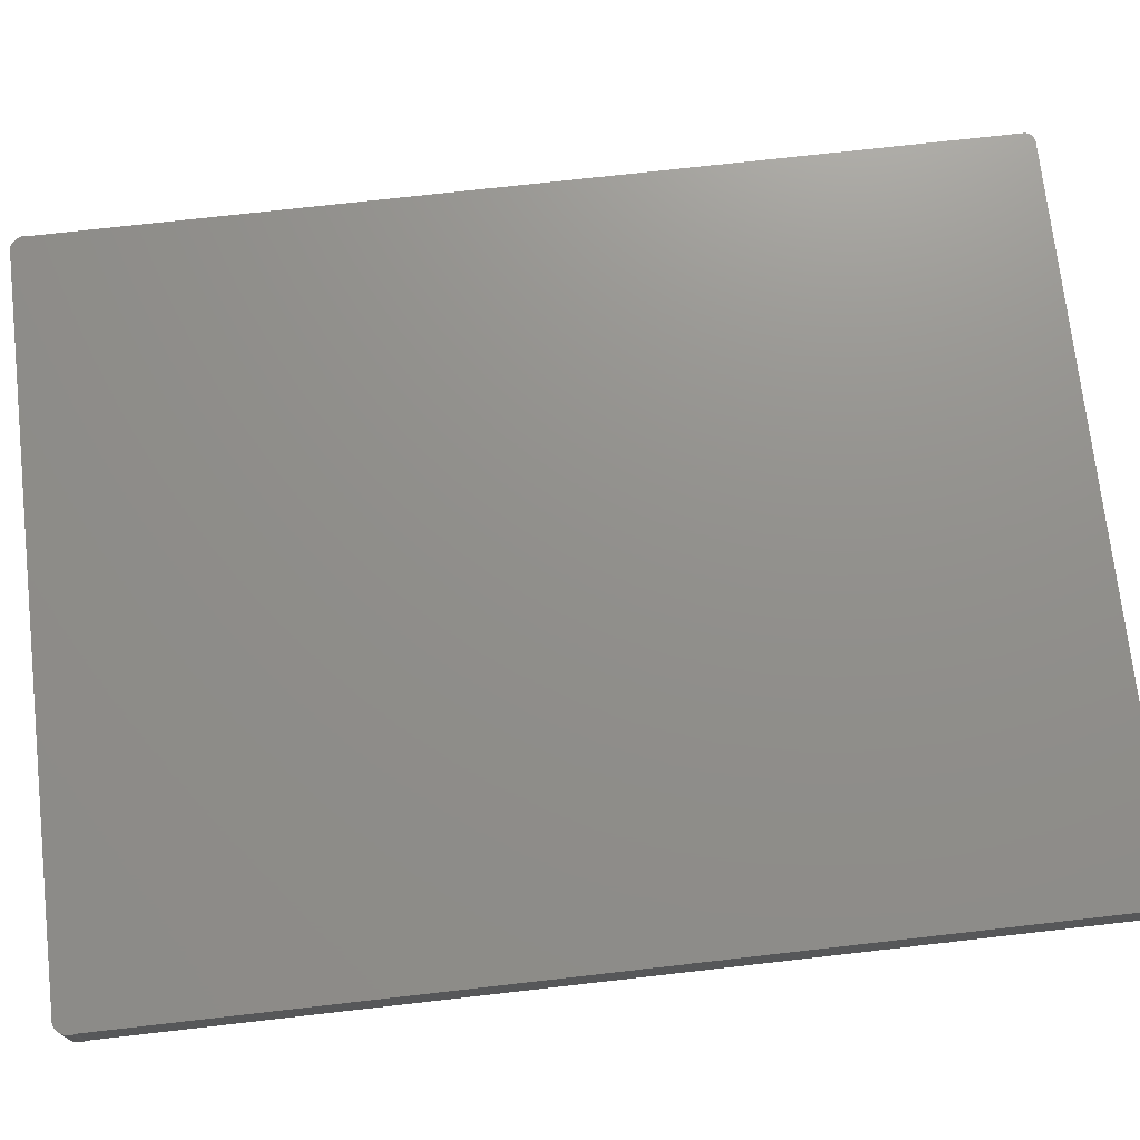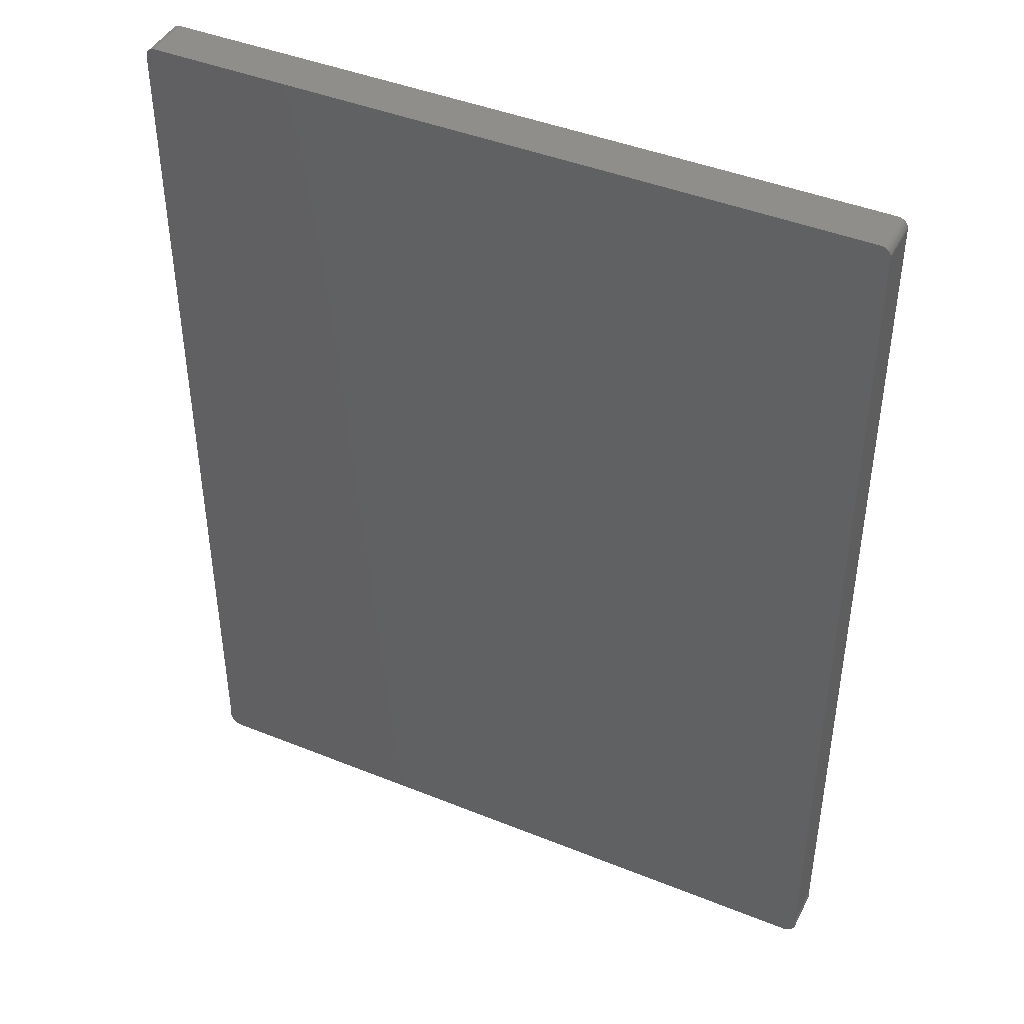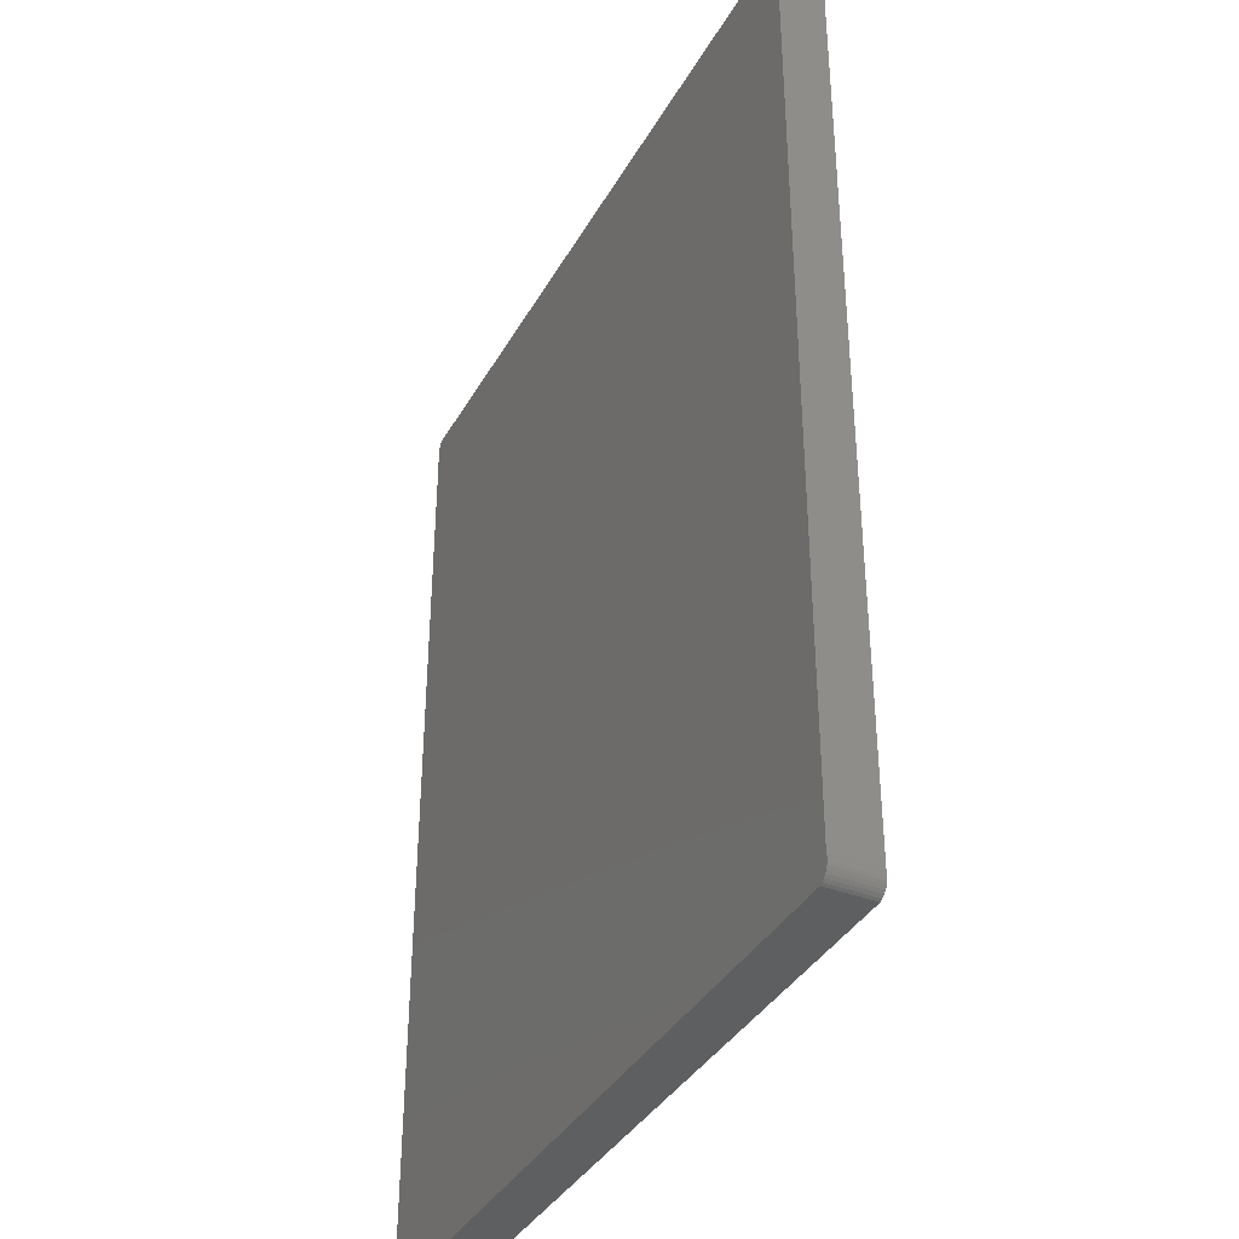
<metadata>
{"format":"stl","ext":"stl","renderer":"f3d","projection":"perspective","resolution":1024,"background":"white","views":[{"elev":72.6,"azim":83.5,"up":"+Z"},{"elev":43.3,"azim":25.5,"up":"+Y"},{"elev":-37.6,"azim":63.5,"up":"+Y"}]}
</metadata>
<code>
# stl→obj: 302 verts, 600 faces
v 0.4254 0.6405 -0.02344
v 0.4288 0.6382 -0.02344
v -0.4629 0.6382 -0.02344
v 0.4098 0.6433 -0.02344
v 0.4217 0.6422 -0.02344
v 0.4058 0.6424 -0.02344
v 0.4138 0.6436 -0.02344
v 0.4178 0.6432 -0.02344
v -0.4559 0.6422 -0.02344
v -0.452 0.6432 -0.02344
v -0.4479 0.6436 -0.02344
v -0.4439 0.6433 -0.02344
v 0.427 -0.6121 -0.02344
v -0.4612 -0.6121 -0.02344
v 0.4283 -0.6078 -0.02344
v -0.459 -0.616 -0.02344
v 0.4249 -0.616 -0.02344
v -0.4562 -0.6195 -0.02344
v 0.4221 -0.6195 -0.02344
v -0.4527 -0.6224 -0.02344
v 0.4186 -0.6224 -0.02344
v -0.4487 -0.6245 -0.02344
v -0.4596 0.6405 -0.02344
v -0.44 0.6424 -0.02344
v 0.4146 -0.6245 -0.02344
v 0.4103 -0.6258 -0.02344
v 0.4058 -0.6262 -0.02344
v -0.44 -0.6262 -0.02344
v -0.4444 -0.6258 -0.02344
v -0.4625 -0.6078 -0.02344
v -0.4629 -0.6033 -0.02344
v 0.4288 -0.6033 -0.02344
v -0.4707 0.627 -0.01562
v -0.4707 -0.6033 -0.01562
v -0.4707 0.627 0
v -0.4707 -0.6033 0
v -0.4669 0.6341 -0.02233
v -0.4679 0.6327 -0.02161
v -0.466 0.6352 0
v -0.4658 0.6355 -0.02288
v -0.4646 0.6367 -0.02325
v -0.4626 0.6385 0
v -0.4585 0.641 0
v -0.4541 0.6427 0
v -0.4494 0.6435 0
v -0.4446 0.6434 0
v -0.4688 0.6313 0
v -0.4688 0.6313 -0.02075
v -0.4695 0.6299 -0.01978
v -0.4701 0.6287 -0.01873
v -0.4705 0.6277 -0.01761
v -0.44 0.6424 0
v 0.4366 0.627 -0.01562
v 0.436 0.6287 -0.01873
v 0.4366 0.627 0
v 0.4365 0.6272 -0.01668
v 0.4284 0.6385 0
v 0.4305 0.6367 -0.02325
v 0.4153 0.6435 0
v 0.42 0.6427 0
v 0.4244 0.641 0
v 0.4319 0.6352 0
v 0.4347 0.6313 0
v 0.4338 0.6327 -0.02161
v 0.4328 0.6341 -0.02233
v 0.4317 0.6355 -0.02288
v 0.4354 0.6299 -0.01978
v 0.4347 0.6313 -0.02075
v 0.4058 0.6424 0
v 0.4105 0.6434 0
v 0.4366 -0.6033 -0.01562
v 0.4366 -0.6033 0
v 0.436 -0.6093 -0.01562
v 0.436 -0.6093 0
v 0.4343 -0.6151 -0.01562
v 0.4343 -0.6151 0
v 0.4314 -0.6204 -0.01562
v 0.4314 -0.6204 0
v 0.4276 -0.625 -0.01562
v 0.4276 -0.625 0
v 0.4229 -0.6289 -0.01562
v 0.4229 -0.6289 0
v 0.4176 -0.6317 -0.01562
v 0.4176 -0.6317 0
v 0.4118 -0.6335 -0.01562
v 0.4118 -0.6335 0
v 0.4058 -0.634 -0.01562
v 0.4058 -0.634 0
v -0.44 -0.634 -0.01562
v -0.44 -0.634 0
v -0.446 -0.6335 -0.01562
v -0.446 -0.6335 0
v -0.4517 -0.6317 -0.01562
v -0.4517 -0.6317 0
v -0.4571 -0.6289 -0.01562
v -0.4571 -0.6289 0
v -0.4617 -0.625 -0.01562
v -0.4617 -0.625 0
v -0.4655 -0.6204 -0.01562
v -0.4655 -0.6204 0
v -0.4684 -0.6151 -0.01562
v -0.4684 -0.6151 0
v -0.4701 -0.6093 -0.01562
v -0.4701 -0.6093 0
v -0.4644 -0.6033 -0.02329
v -0.4659 -0.6033 -0.02284
v -0.4673 -0.6033 -0.02212
v -0.4684 -0.6033 -0.02115
v -0.4694 -0.6033 -0.01997
v -0.4701 -0.6033 -0.01861
v -0.4706 -0.6033 -0.01715
v 0.4303 -0.6033 -0.02329
v 0.4364 -0.6033 -0.01715
v 0.4318 -0.6033 -0.02284
v 0.4331 -0.6033 -0.02212
v 0.4343 -0.6033 -0.02115
v 0.4353 -0.6033 -0.01997
v 0.436 -0.6033 -0.01861
v 0.4359 -0.6093 -0.01715
v 0.4354 -0.6092 -0.01861
v 0.4347 -0.609 -0.01997
v 0.4338 -0.6088 -0.02115
v 0.4326 -0.6086 -0.02212
v 0.4313 -0.6083 -0.02284
v 0.4298 -0.6081 -0.02329
v 0.4118 -0.6333 -0.01715
v 0.4058 -0.6339 -0.01715
v 0.4117 -0.6329 -0.01861
v 0.4058 -0.6335 -0.01861
v 0.4116 -0.6322 -0.01997
v 0.4058 -0.6327 -0.01997
v 0.4114 -0.6312 -0.02115
v 0.4058 -0.6318 -0.02115
v 0.4112 -0.63 -0.02212
v 0.4058 -0.6306 -0.02212
v 0.4109 -0.6287 -0.02284
v 0.4058 -0.6292 -0.02284
v 0.4106 -0.6273 -0.02329
v 0.4058 -0.6278 -0.02329
v 0.4176 -0.6316 -0.01715
v 0.4174 -0.6312 -0.01861
v 0.4171 -0.6305 -0.01997
v 0.4167 -0.6296 -0.02115
v 0.4163 -0.6285 -0.02212
v 0.4158 -0.6272 -0.02284
v 0.4152 -0.6259 -0.02329
v 0.4228 -0.6287 -0.01715
v 0.4226 -0.6284 -0.01861
v 0.4222 -0.6278 -0.01997
v 0.4217 -0.627 -0.02115
v 0.421 -0.626 -0.02212
v 0.4202 -0.6249 -0.02284
v 0.4194 -0.6236 -0.02329
v 0.4275 -0.6249 -0.01715
v 0.4272 -0.6246 -0.01861
v 0.4267 -0.6241 -0.01997
v 0.426 -0.6234 -0.02115
v 0.4251 -0.6226 -0.02212
v 0.4242 -0.6216 -0.02284
v 0.4231 -0.6206 -0.02329
v 0.4313 -0.6203 -0.01715
v 0.4309 -0.62 -0.01861
v 0.4303 -0.6196 -0.01997
v 0.4295 -0.6191 -0.02115
v 0.4285 -0.6184 -0.02212
v 0.4274 -0.6177 -0.02284
v 0.4262 -0.6169 -0.02329
v 0.4341 -0.615 -0.01715
v 0.4337 -0.6148 -0.01861
v 0.433 -0.6146 -0.01997
v 0.4321 -0.6142 -0.02115
v 0.431 -0.6137 -0.02212
v 0.4298 -0.6132 -0.02284
v 0.4284 -0.6127 -0.02329
v -0.44 -0.6278 -0.02329
v -0.44 -0.6292 -0.02284
v -0.44 -0.6306 -0.02212
v -0.44 -0.6318 -0.02115
v -0.44 -0.6327 -0.01997
v -0.44 -0.6335 -0.01861
v -0.44 -0.6339 -0.01715
v -0.4459 -0.6333 -0.01715
v -0.4459 -0.6329 -0.01861
v -0.4457 -0.6322 -0.01997
v -0.4455 -0.6312 -0.02115
v -0.4453 -0.63 -0.02212
v -0.445 -0.6287 -0.02284
v -0.4447 -0.6273 -0.02329
v -0.47 -0.6093 -0.01715
v -0.4695 -0.6092 -0.01861
v -0.4688 -0.609 -0.01997
v -0.4679 -0.6088 -0.02115
v -0.4667 -0.6086 -0.02212
v -0.4654 -0.6083 -0.02284
v -0.464 -0.6081 -0.02329
v -0.4682 -0.615 -0.01715
v -0.4678 -0.6148 -0.01861
v -0.4672 -0.6146 -0.01997
v -0.4663 -0.6142 -0.02115
v -0.4652 -0.6137 -0.02212
v -0.4639 -0.6132 -0.02284
v -0.4626 -0.6127 -0.02329
v -0.4654 -0.6203 -0.01715
v -0.465 -0.62 -0.01861
v -0.4644 -0.6196 -0.01997
v -0.4636 -0.6191 -0.02115
v -0.4627 -0.6184 -0.02212
v -0.4615 -0.6177 -0.02284
v -0.4603 -0.6169 -0.02329
v -0.4616 -0.6249 -0.01715
v -0.4613 -0.6246 -0.01861
v -0.4608 -0.6241 -0.01997
v -0.4601 -0.6234 -0.02115
v -0.4593 -0.6226 -0.02212
v -0.4583 -0.6216 -0.02284
v -0.4573 -0.6206 -0.02329
v -0.457 -0.6287 -0.01715
v -0.4567 -0.6284 -0.01861
v -0.4563 -0.6278 -0.01997
v -0.4558 -0.627 -0.02115
v -0.4551 -0.626 -0.02212
v -0.4544 -0.6249 -0.02284
v -0.4536 -0.6236 -0.02329
v -0.4517 -0.6316 -0.01715
v -0.4515 -0.6312 -0.01861
v -0.4512 -0.6305 -0.01997
v -0.4509 -0.6296 -0.02115
v -0.4504 -0.6285 -0.02212
v -0.4499 -0.6272 -0.02284
v -0.4493 -0.6259 -0.02329
v -0.5771 -0.7141 0
v -0.5796 -0.705 0
v -0.5784 -0.6956 0
v -0.5794 -0.7002 0
v 0.5332 -0.7244 0
v 0.5289 -0.7263 0
v -0.5788 -0.7097 0
v -0.5689 0.7335 0
v -0.566 0.7343 0
v -0.563 0.7346 0
v 0.5289 0.7346 0
v 0.5442 0.7192 0
v 0.5442 -0.6956 0
v 0.5439 0.7222 0
v 0.5453 -0.7002 0
v 0.5454 -0.705 0
v 0.5446 -0.7097 0
v 0.5429 -0.7141 0
v 0.5404 -0.7182 0
v 0.5371 -0.7216 0
v -0.563 -0.7263 0
v -0.5673 -0.7244 0
v -0.5712 -0.7216 0
v -0.5745 -0.7182 0
v -0.5784 0.7192 0
v -0.5781 0.7222 0
v -0.5772 0.7251 0
v -0.5758 0.7278 0
v -0.5739 0.7301 0
v -0.5715 0.732 0
v 0.5417 0.7278 0
v 0.5431 0.7251 0
v 0.5397 0.7301 0
v 0.5319 0.7343 0
v 0.5348 0.7335 0
v 0.5374 0.732 0
v -0.563 -0.7263 0.07031
v 0.5332 -0.7244 0.07031
v -0.5673 -0.7244 0.07031
v 0.5289 -0.7263 0.07031
v 0.5442 -0.6956 0.07031
v -0.5794 -0.7002 0.07031
v 0.5453 -0.7002 0.07031
v 0.5397 0.7301 0.07031
v -0.5739 0.7301 0.07031
v -0.5758 0.7278 0.07031
v 0.5417 0.7278 0.07031
v -0.5772 0.7251 0.07031
v 0.5431 0.7251 0.07031
v 0.5446 -0.7097 0.07031
v -0.5771 -0.7141 0.07031
v 0.5429 -0.7141 0.07031
v -0.5745 -0.7182 0.07031
v 0.5404 -0.7182 0.07031
v -0.5712 -0.7216 0.07031
v 0.5371 -0.7216 0.07031
v 0.5374 0.732 0.07031
v 0.5348 0.7335 0.07031
v 0.5319 0.7343 0.07031
v 0.5289 0.7346 0.07031
v -0.563 0.7346 0.07031
v -0.566 0.7343 0.07031
v -0.5689 0.7335 0.07031
v -0.5715 0.732 0.07031
v 0.5439 0.7222 0.07031
v -0.5781 0.7222 0.07031
v 0.5442 0.7192 0.07031
v -0.5784 0.7192 0.07031
v -0.5784 -0.6956 0.07031
v 0.5454 -0.705 0.07031
v -0.5796 -0.705 0.07031
v -0.5788 -0.7097 0.07031
f 1 2 3
f 4 5 6
f 4 7 5
f 7 8 5
f 9 10 11
f 12 9 11
f 13 14 15
f 16 14 13
f 17 16 13
f 18 16 17
f 19 18 17
f 20 18 19
f 21 20 19
f 22 20 21
f 23 9 12
f 23 12 24
f 23 24 6
f 23 6 5
f 23 5 1
f 23 1 3
f 25 26 27
f 25 27 28
f 25 28 29
f 25 29 22
f 25 22 21
f 14 30 15
f 15 30 31
f 15 31 32
f 32 31 3
f 32 3 2
f 33 34 35
f 35 34 36
f 37 38 39
f 37 39 40
f 41 40 39
f 39 42 41
f 9 23 43
f 43 44 9
f 10 9 44
f 44 45 10
f 10 45 11
f 11 45 46
f 47 39 38
f 47 38 48
f 47 48 49
f 47 49 50
f 47 50 51
f 47 51 33
f 47 33 35
f 43 23 42
f 42 23 3
f 42 3 41
f 52 24 46
f 46 24 12
f 46 12 11
f 53 54 55
f 53 56 54
f 2 57 58
f 2 1 57
f 59 60 8
f 8 60 5
f 5 60 61
f 5 61 1
f 1 61 57
f 62 63 64
f 62 64 65
f 62 65 66
f 62 66 58
f 62 58 57
f 63 55 54
f 63 54 67
f 63 67 68
f 63 68 64
f 6 69 4
f 4 69 70
f 4 70 7
f 7 70 59
f 7 59 8
f 71 53 72
f 72 53 55
f 71 72 73
f 73 72 74
f 73 74 75
f 75 74 76
f 75 76 77
f 77 76 78
f 77 78 79
f 79 78 80
f 79 80 81
f 81 80 82
f 81 82 83
f 83 82 84
f 83 84 85
f 85 84 86
f 85 86 87
f 87 86 88
f 89 87 90
f 90 87 88
f 89 90 91
f 91 90 92
f 91 92 93
f 93 92 94
f 93 94 95
f 95 94 96
f 95 96 97
f 97 96 98
f 97 98 99
f 99 98 100
f 99 100 101
f 101 100 102
f 101 102 103
f 103 102 104
f 103 104 34
f 34 104 36
f 3 105 41
f 3 31 105
f 105 106 41
f 41 106 40
f 40 106 107
f 40 107 37
f 107 108 37
f 37 108 38
f 108 48 38
f 108 109 49
f 108 49 48
f 109 110 49
f 34 33 111
f 111 33 51
f 111 51 110
f 110 51 50
f 110 50 49
f 32 58 112
f 32 2 58
f 53 113 56
f 53 71 113
f 58 66 112
f 112 66 114
f 114 66 65
f 114 65 115
f 115 65 64
f 64 68 115
f 115 68 116
f 116 68 67
f 116 67 117
f 67 54 117
f 117 54 118
f 118 54 56
f 118 56 113
f 71 73 113
f 113 73 119
f 113 119 118
f 118 119 120
f 118 120 117
f 117 120 121
f 117 121 116
f 116 121 122
f 116 122 115
f 115 122 123
f 115 123 114
f 114 123 124
f 114 124 112
f 112 124 125
f 112 125 32
f 32 125 15
f 85 87 126
f 126 87 127
f 126 127 128
f 128 127 129
f 128 129 130
f 130 129 131
f 130 131 132
f 132 131 133
f 132 133 134
f 134 133 135
f 134 135 136
f 136 135 137
f 136 137 138
f 138 137 139
f 138 139 26
f 26 139 27
f 83 85 140
f 140 85 126
f 140 126 141
f 141 126 128
f 141 128 142
f 142 128 130
f 142 130 143
f 143 130 132
f 143 132 144
f 144 132 134
f 144 134 145
f 145 134 136
f 145 136 146
f 146 136 138
f 146 138 25
f 25 138 26
f 81 83 147
f 147 83 140
f 147 140 148
f 148 140 141
f 148 141 149
f 149 141 142
f 149 142 150
f 150 142 143
f 150 143 151
f 151 143 144
f 151 144 152
f 152 144 145
f 152 145 153
f 153 145 146
f 153 146 21
f 21 146 25
f 79 81 154
f 154 81 147
f 154 147 155
f 155 147 148
f 155 148 156
f 156 148 149
f 156 149 157
f 157 149 150
f 157 150 158
f 158 150 151
f 158 151 159
f 159 151 152
f 159 152 160
f 160 152 153
f 160 153 19
f 19 153 21
f 77 79 161
f 161 79 154
f 161 154 162
f 162 154 155
f 162 155 163
f 163 155 156
f 163 156 164
f 164 156 157
f 164 157 165
f 165 157 158
f 165 158 166
f 166 158 159
f 166 159 167
f 167 159 160
f 167 160 17
f 17 160 19
f 75 77 168
f 168 77 161
f 168 161 169
f 169 161 162
f 169 162 170
f 170 162 163
f 170 163 171
f 171 163 164
f 171 164 172
f 172 164 165
f 172 165 173
f 173 165 166
f 173 166 174
f 174 166 167
f 174 167 13
f 13 167 17
f 73 75 119
f 119 75 168
f 119 168 120
f 120 168 169
f 120 169 121
f 121 169 170
f 121 170 122
f 122 170 171
f 122 171 123
f 123 171 172
f 123 172 124
f 124 172 173
f 124 173 125
f 125 173 174
f 125 174 15
f 15 174 13
f 28 27 175
f 175 27 139
f 175 139 176
f 176 139 137
f 176 137 177
f 177 137 135
f 177 135 178
f 178 135 133
f 178 133 179
f 179 133 131
f 179 131 180
f 180 131 129
f 180 129 181
f 181 129 127
f 181 127 89
f 89 127 87
f 89 91 181
f 181 91 182
f 181 182 180
f 180 182 183
f 180 183 179
f 179 183 184
f 179 184 178
f 178 184 185
f 178 185 177
f 177 185 186
f 177 186 176
f 176 186 187
f 176 187 175
f 175 187 188
f 175 188 28
f 28 188 29
f 103 34 189
f 189 34 111
f 189 111 190
f 190 111 110
f 190 110 191
f 191 110 109
f 191 109 192
f 192 109 108
f 192 108 193
f 193 108 107
f 193 107 194
f 194 107 106
f 194 106 195
f 195 106 105
f 195 105 30
f 30 105 31
f 101 103 196
f 196 103 189
f 196 189 197
f 197 189 190
f 197 190 198
f 198 190 191
f 198 191 199
f 199 191 192
f 199 192 200
f 200 192 193
f 200 193 201
f 201 193 194
f 201 194 202
f 202 194 195
f 202 195 14
f 14 195 30
f 99 101 203
f 203 101 196
f 203 196 204
f 204 196 197
f 204 197 205
f 205 197 198
f 205 198 206
f 206 198 199
f 206 199 207
f 207 199 200
f 207 200 208
f 208 200 201
f 208 201 209
f 209 201 202
f 209 202 16
f 16 202 14
f 97 99 210
f 210 99 203
f 210 203 211
f 211 203 204
f 211 204 212
f 212 204 205
f 212 205 213
f 213 205 206
f 213 206 214
f 214 206 207
f 214 207 215
f 215 207 208
f 215 208 216
f 216 208 209
f 216 209 18
f 18 209 16
f 95 97 217
f 217 97 210
f 217 210 218
f 218 210 211
f 218 211 219
f 219 211 212
f 219 212 220
f 220 212 213
f 220 213 221
f 221 213 214
f 221 214 222
f 222 214 215
f 222 215 223
f 223 215 216
f 223 216 20
f 20 216 18
f 93 95 224
f 224 95 217
f 224 217 225
f 225 217 218
f 225 218 226
f 226 218 219
f 226 219 227
f 227 219 220
f 227 220 228
f 228 220 221
f 228 221 229
f 229 221 222
f 229 222 230
f 230 222 223
f 230 223 22
f 22 223 20
f 91 93 182
f 182 93 224
f 182 224 183
f 183 224 225
f 183 225 184
f 184 225 226
f 184 226 185
f 185 226 227
f 185 227 186
f 186 227 228
f 186 228 187
f 187 228 229
f 187 229 188
f 188 229 230
f 188 230 29
f 29 230 22
f 231 232 233
f 232 234 233
f 235 236 88
f 237 232 231
f 238 239 240
f 241 59 70
f 241 70 69
f 241 69 52
f 241 52 46
f 241 46 240
f 242 243 55
f 242 55 63
f 242 63 62
f 242 62 57
f 242 57 61
f 242 61 60
f 242 60 59
f 242 59 244
f 243 245 246
f 243 246 247
f 243 247 248
f 243 248 249
f 243 249 250
f 243 250 235
f 243 235 88
f 243 88 86
f 243 86 84
f 243 84 82
f 243 82 80
f 243 80 78
f 243 78 76
f 243 76 74
f 243 74 72
f 243 72 55
f 90 88 236
f 90 236 251
f 90 251 252
f 90 252 253
f 90 253 254
f 90 254 231
f 90 231 233
f 45 255 256
f 45 256 257
f 45 257 258
f 45 258 259
f 45 259 260
f 45 260 238
f 45 238 240
f 45 240 46
f 59 241 261
f 59 261 262
f 59 262 244
f 233 35 36
f 233 36 104
f 233 104 102
f 233 102 100
f 233 100 98
f 233 98 96
f 233 96 94
f 233 94 92
f 233 92 90
f 255 45 44
f 255 44 43
f 255 43 42
f 255 42 39
f 255 39 47
f 255 47 35
f 255 35 233
f 263 261 241
f 263 241 264
f 263 264 265
f 263 265 266
f 6 24 69
f 69 24 52
f 267 268 269
f 267 270 268
f 271 272 273
f 274 275 276
f 274 276 277
f 277 276 278
f 277 278 279
f 280 281 282
f 282 281 283
f 282 283 284
f 284 283 285
f 284 285 286
f 286 285 269
f 286 269 268
f 287 288 289
f 287 289 290
f 287 290 291
f 287 291 292
f 287 292 293
f 287 293 294
f 287 294 275
f 287 275 274
f 279 278 295
f 295 278 296
f 295 296 297
f 297 296 298
f 297 298 271
f 271 298 299
f 271 299 272
f 273 272 300
f 300 272 301
f 300 301 280
f 280 301 302
f 280 302 281
f 298 255 299
f 299 255 233
f 255 298 256
f 256 298 296
f 256 296 257
f 257 296 278
f 257 278 258
f 258 278 276
f 258 276 259
f 259 276 275
f 259 275 260
f 260 275 294
f 260 294 238
f 238 294 293
f 238 293 239
f 239 293 292
f 239 292 240
f 240 292 291
f 290 241 291
f 291 241 240
f 241 290 264
f 264 290 289
f 264 289 265
f 265 289 288
f 265 288 266
f 266 288 287
f 266 287 263
f 263 287 274
f 263 274 261
f 261 274 277
f 261 277 262
f 262 277 279
f 262 279 244
f 244 279 295
f 244 295 242
f 242 295 297
f 271 243 297
f 297 243 242
f 243 271 245
f 245 271 273
f 245 273 246
f 246 273 300
f 246 300 247
f 247 300 280
f 247 280 248
f 248 280 282
f 248 282 249
f 249 282 284
f 249 284 250
f 250 284 286
f 250 286 235
f 235 286 268
f 235 268 236
f 236 268 270
f 267 251 270
f 270 251 236
f 251 267 252
f 252 267 269
f 252 269 253
f 253 269 285
f 253 285 254
f 254 285 283
f 254 283 231
f 231 283 281
f 231 281 237
f 237 281 302
f 237 302 232
f 232 302 301
f 232 301 234
f 234 301 272
f 234 272 233
f 233 272 299

</code>
